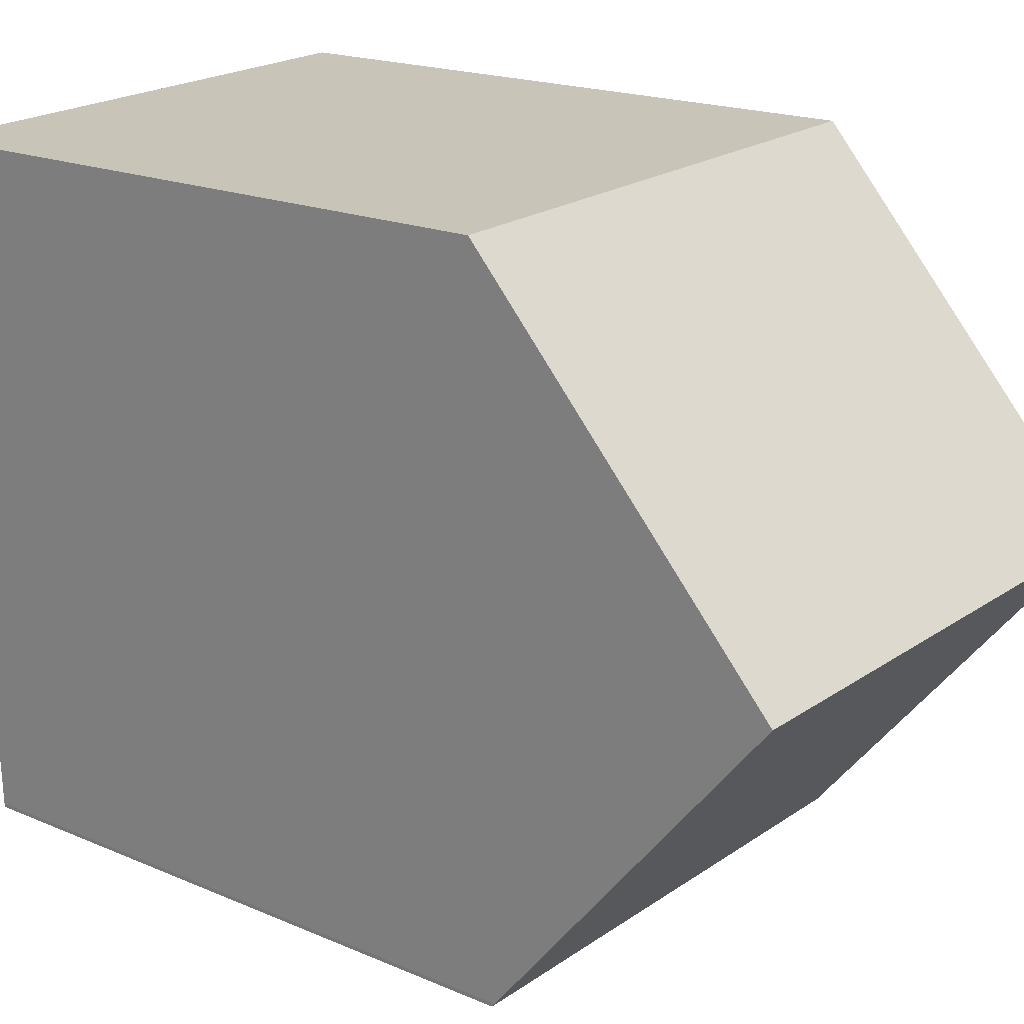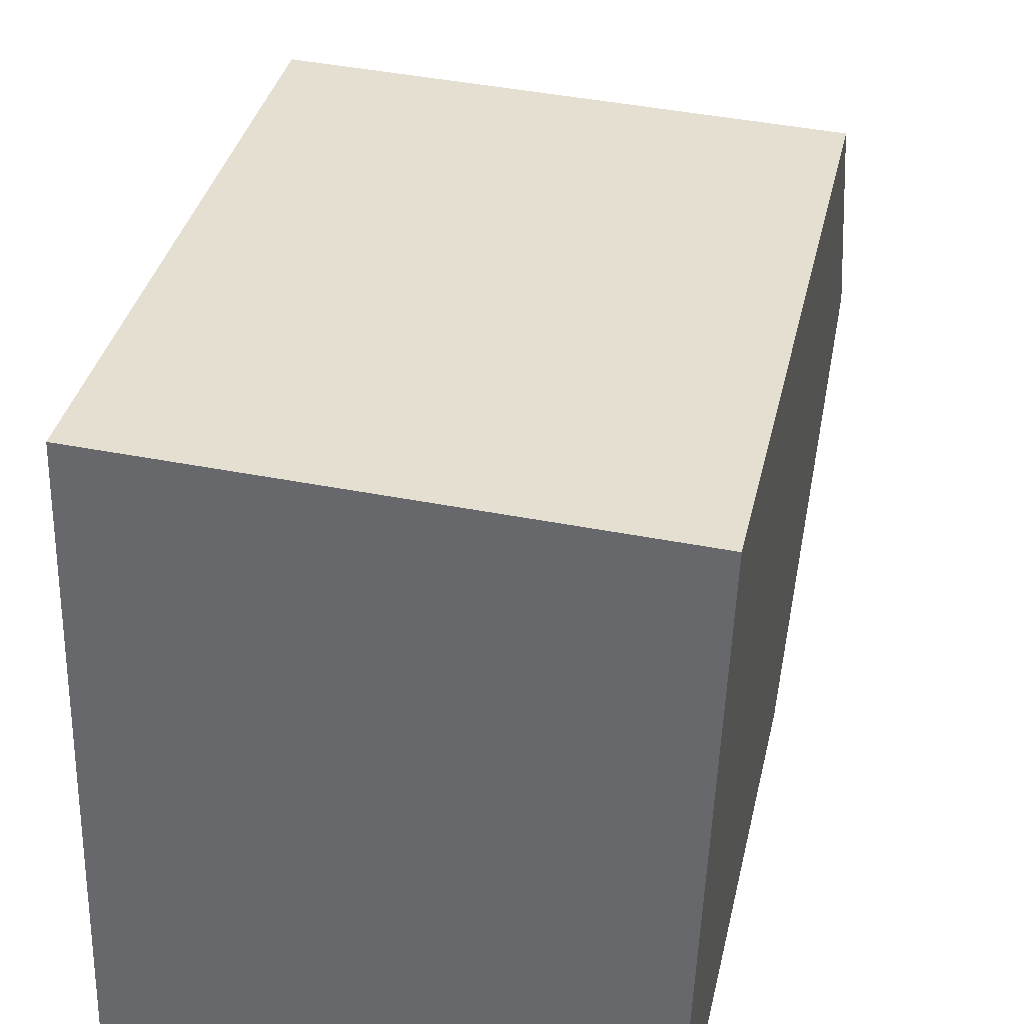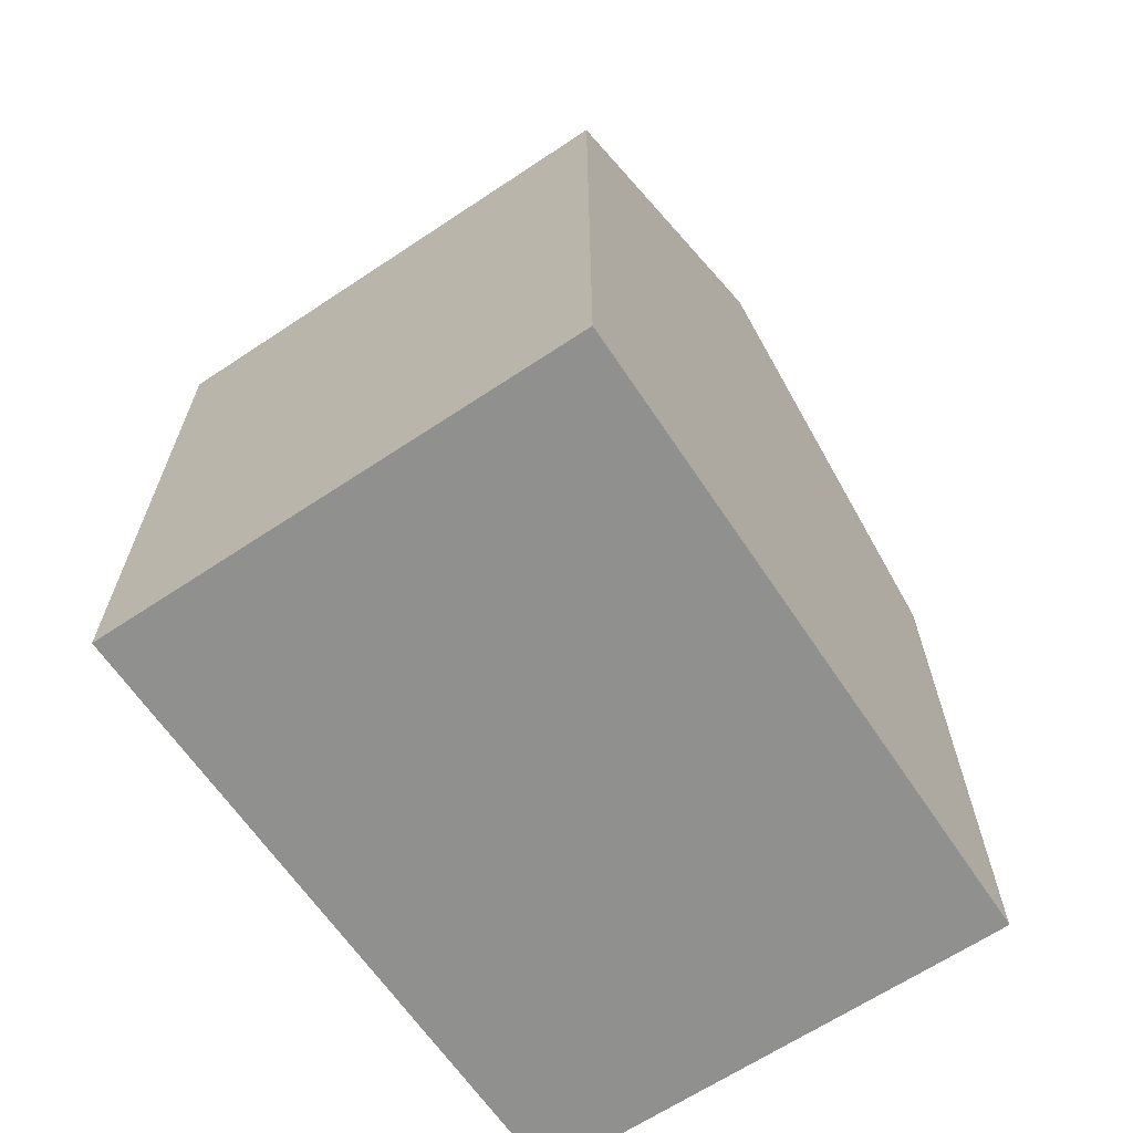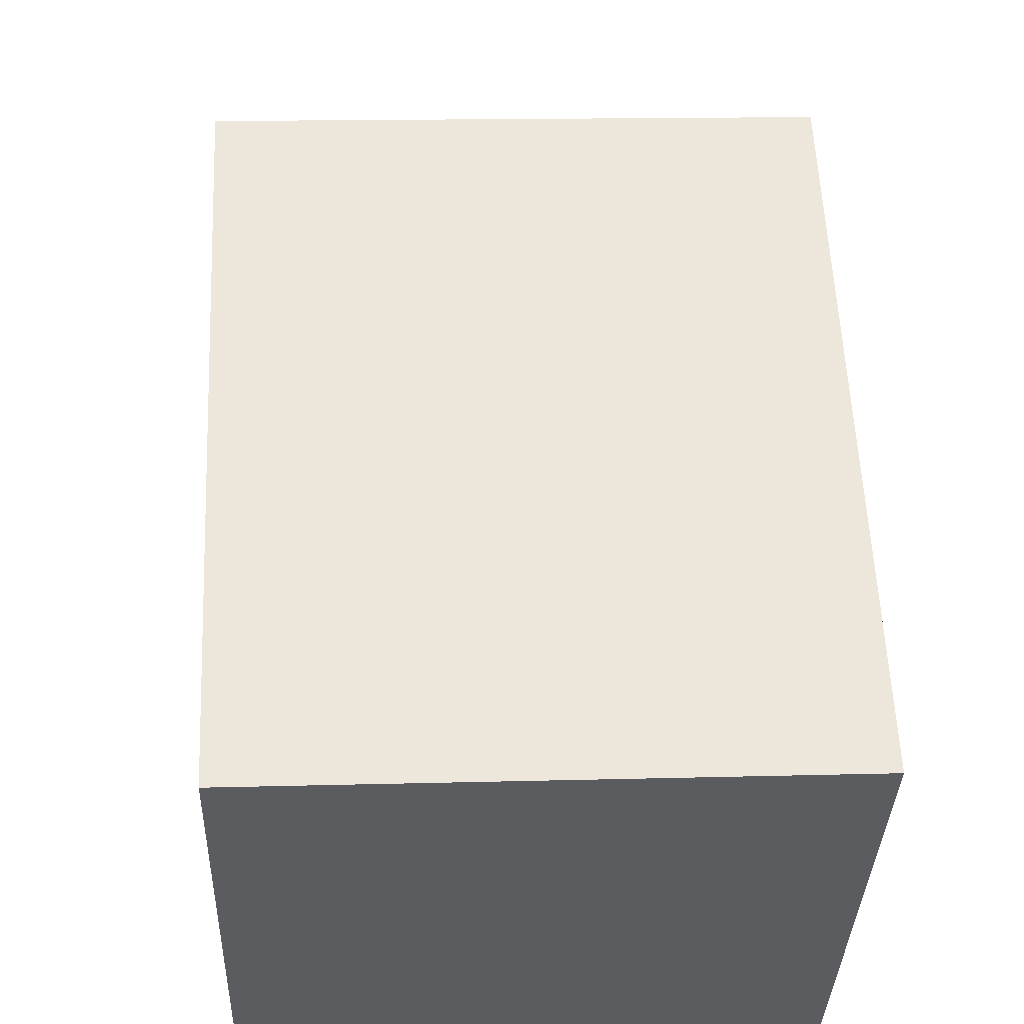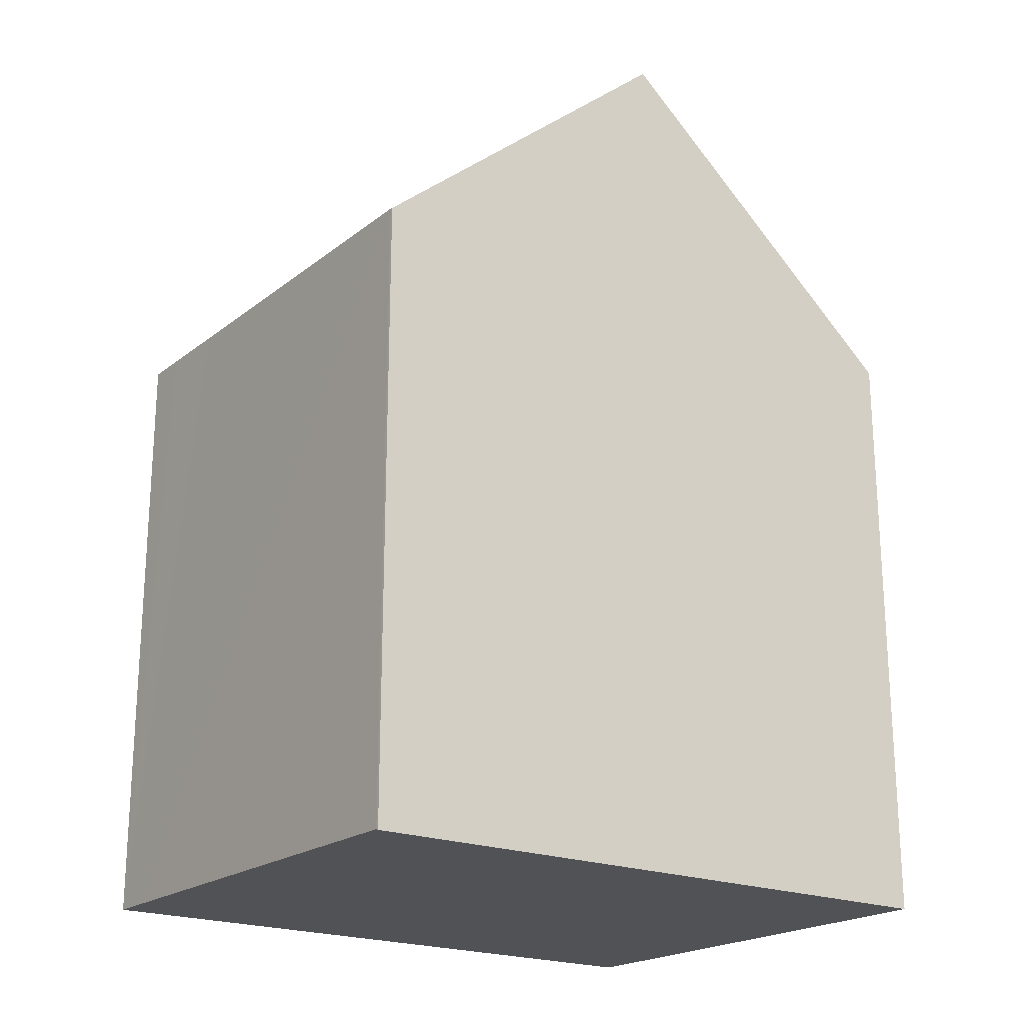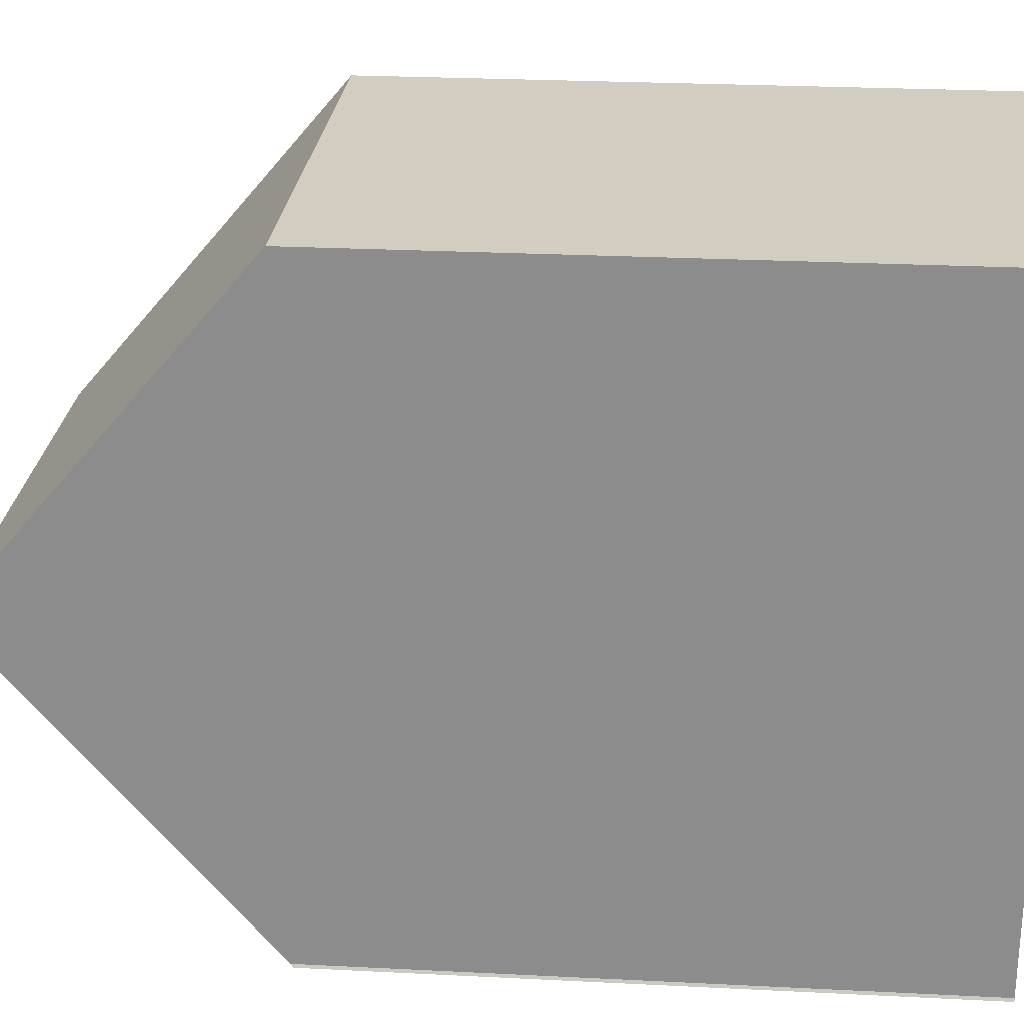
<metadata>
{"format":"obj","ext":"obj","renderer":"f3d","projection":"perspective","resolution":1024,"background":"white","views":[{"elev":18.4,"azim":129.7,"up":"+Z"},{"elev":35.6,"azim":12.3,"up":"+Z"},{"elev":-65.5,"azim":35.9,"up":"+Y"},{"elev":56.0,"azim":-2.5,"up":"+Z"},{"elev":-20.9,"azim":-124.4,"up":"+Y"},{"elev":26.6,"azim":-85.5,"up":"+Z"}]}
</metadata>
<code>
v  0.032 11.84 0.053
v  6.976 11.8 -0.253
v  0 11.79 7.222e-16
v  0.201 17.11 6.279
v  8.469 11.8 -0.316
v  9.537 17.11 5.926
v  9.296 11.8 -0.343
v  9.303 11.86 -0.271
v  9.774 11.8 12.2
v  0.372 11.8 12.56
v  9.303 1.659e-17 -0.271
v  9.296 2.1e-17 -0.343
v  9.537 -3.629e-16 5.926
v  9.774 -7.471e-16 12.2
v  8.469 1.935e-17 -0.316
v  0 0 0
v  6.976 1.549e-17 -0.253
v  0.032 -3.245e-18 0.053
v  0.372 -7.689e-16 12.56
v  0.201 -3.845e-16 6.279
g defaultobject
f 1 2 3
f 2 1 4
f 2 4 5
f 5 4 6
f 5 6 7
f 7 6 8
f 9 4 10
f 4 9 6
f 11 7 8
f 7 11 12
f 9 8 6
f 8 9 11
f 11 9 13
f 13 9 14
f 12 5 7
f 5 12 2
f 2 12 3
f 3 12 15
f 3 15 16
f 16 15 17
f 3 18 1
f 18 3 16
f 1 10 4
f 10 1 18
f 10 18 19
f 19 18 20
f 19 9 10
f 9 19 14
f 20 14 19
f 14 20 18
f 14 18 13
f 13 18 16
f 13 16 17
f 13 17 11
f 11 17 15
f 11 15 12

</code>
